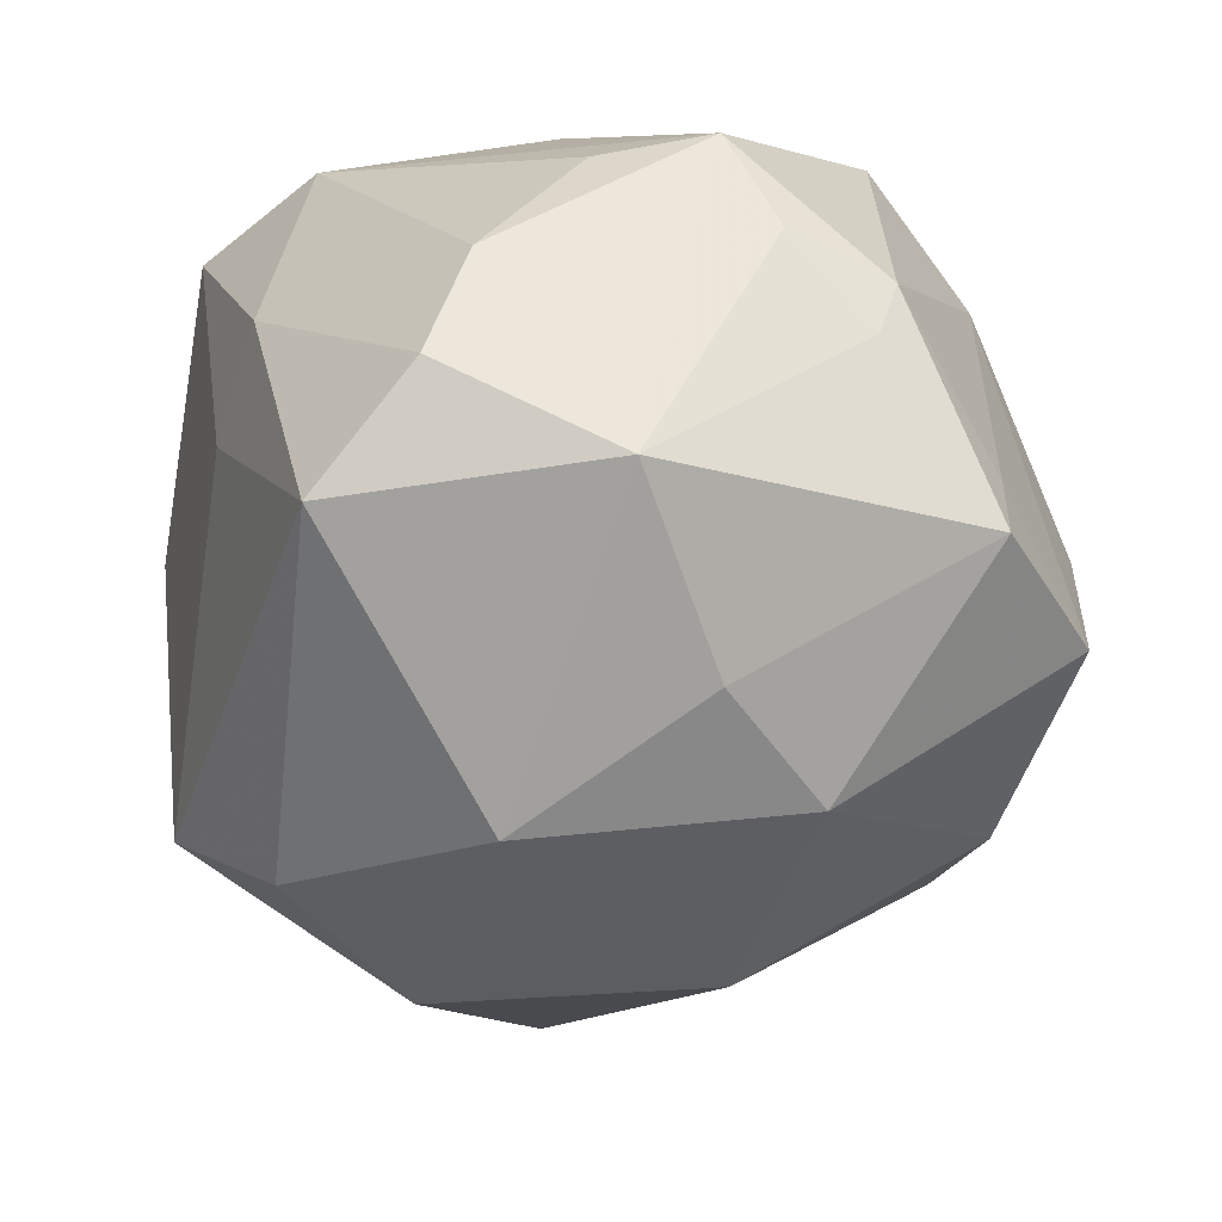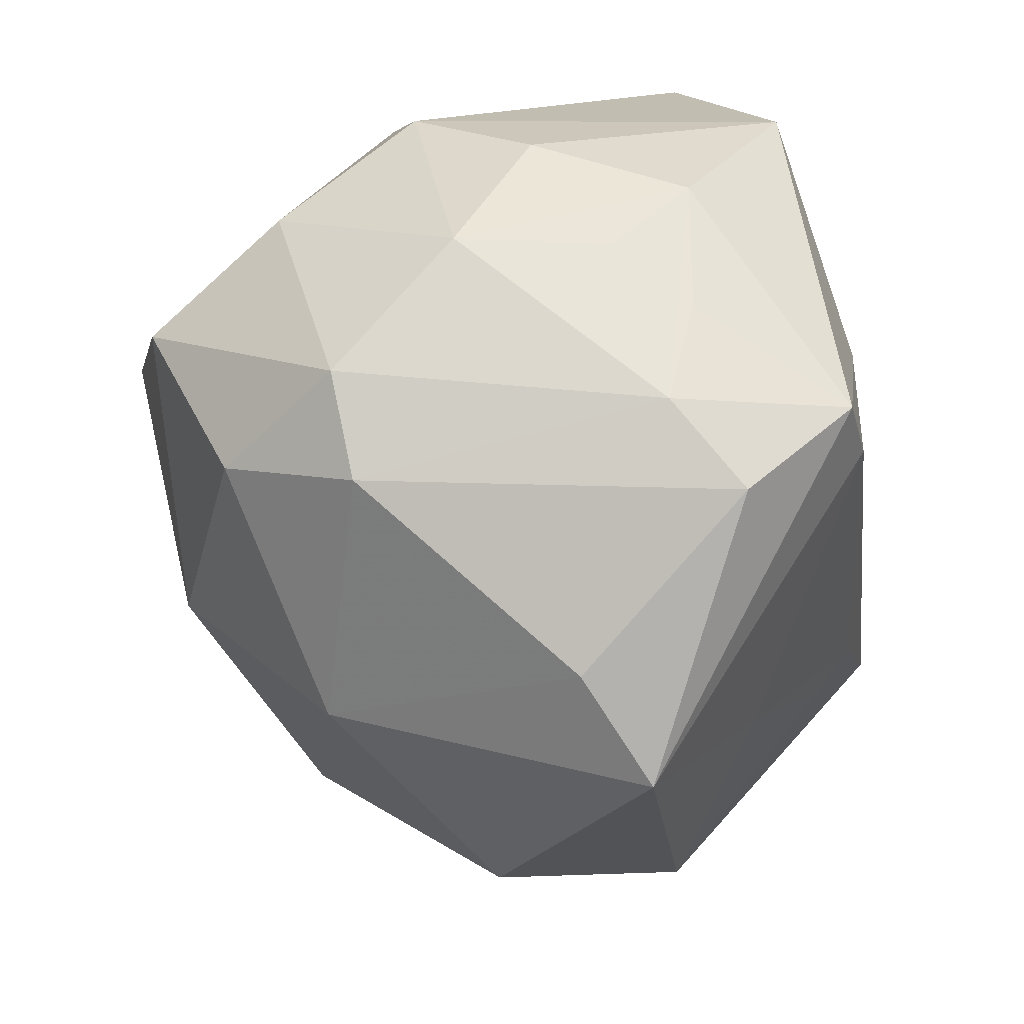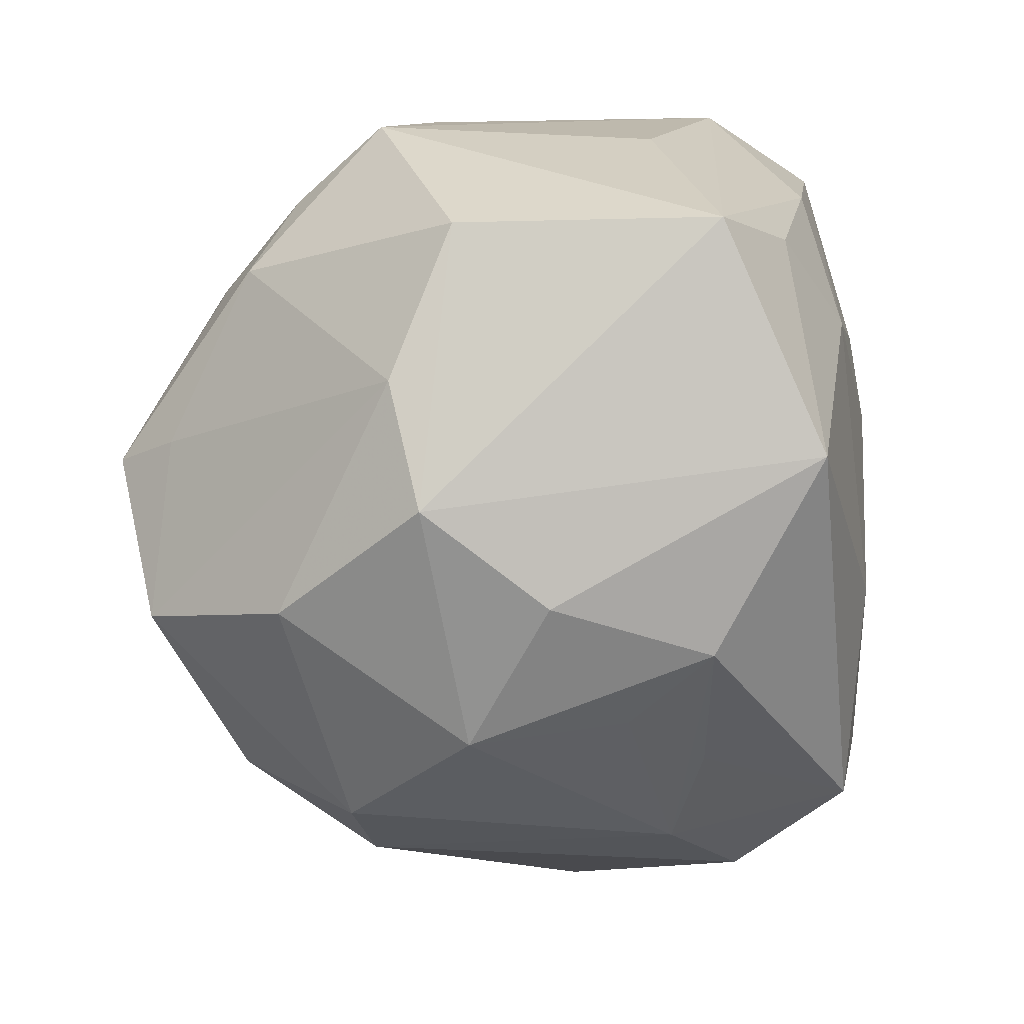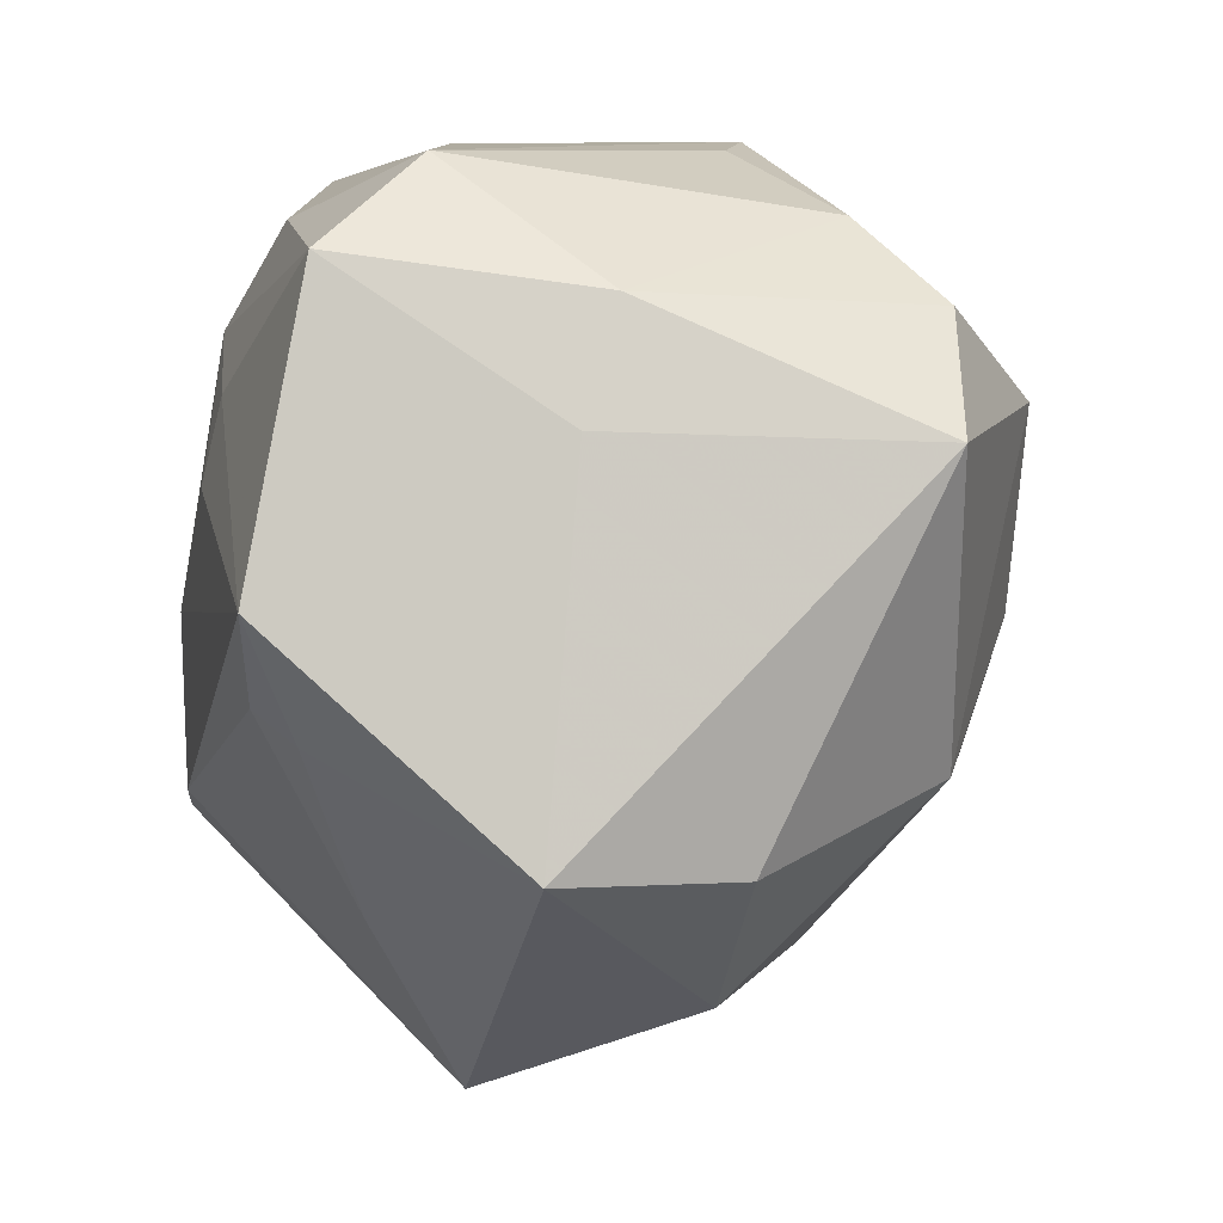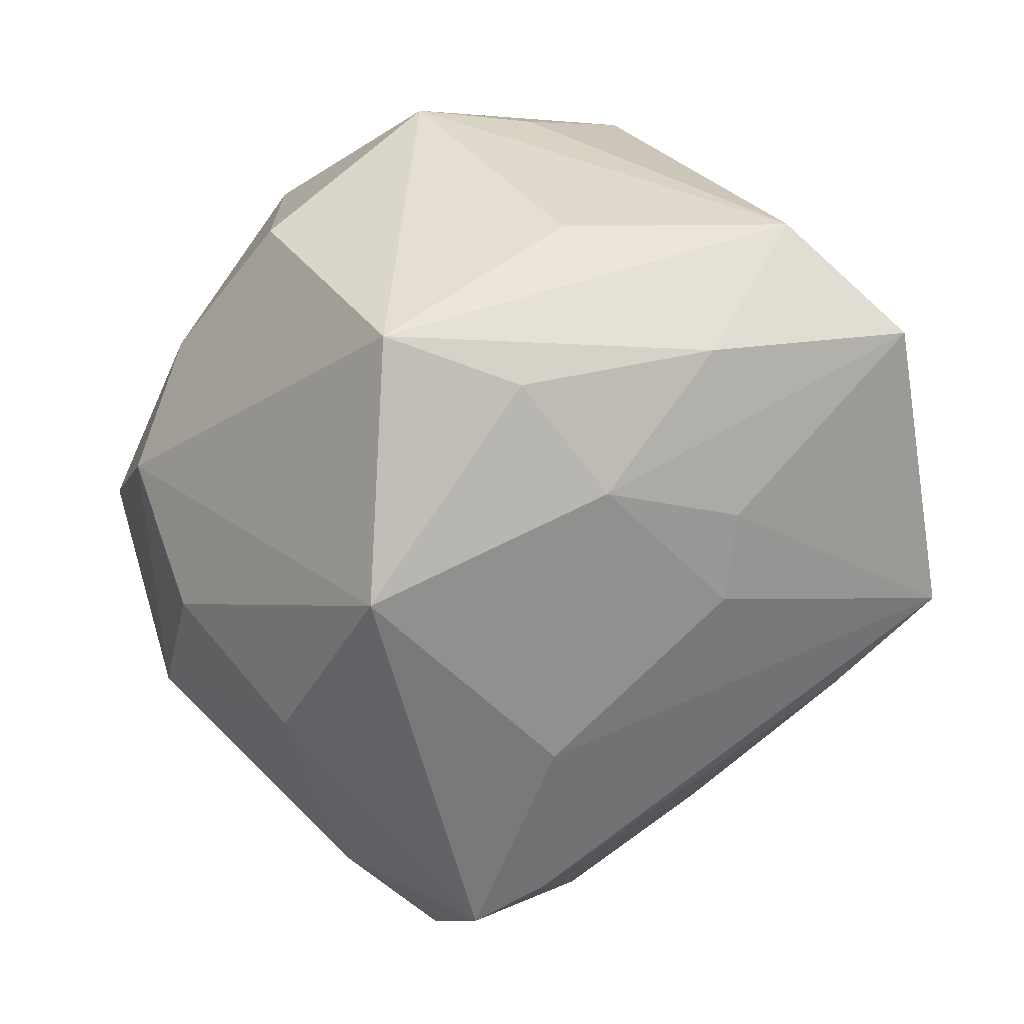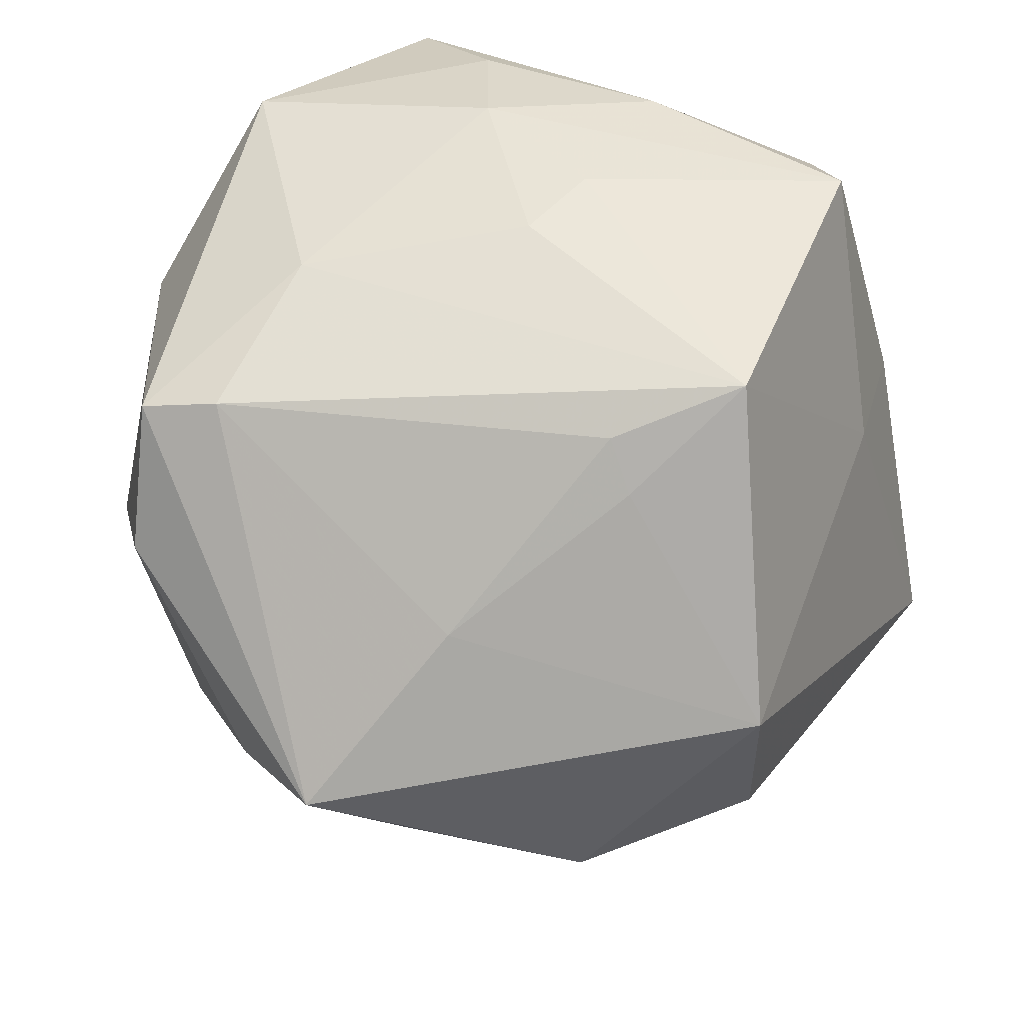
<metadata>
{"format":"obj","ext":"obj","renderer":"f3d","projection":"perspective","resolution":1024,"background":"white","views":[{"elev":9.6,"azim":141.9,"up":"+Y"},{"elev":-50.5,"azim":-91.5,"up":"+Y"},{"elev":22.2,"azim":-93.7,"up":"+Y"},{"elev":2.5,"azim":68.7,"up":"+Y"},{"elev":34.4,"azim":-38.3,"up":"+Y"},{"elev":62.5,"azim":24.5,"up":"+Z"}]}
</metadata>
<code>
v -0.02871 -0.0369 0.0217
v -0.03379 0.0257 -0.01802
v -0.02553 0.04051 -0.01079
v 0.0008449 0.01766 0.03819
v -0.003384 0.04371 0.013
v -0.03888 -0.01767 0.01618
v 0.03838 0.01376 0.01449
v -0.02682 -0.03438 -0.0204
v -0.0369 0.0003998 -0.03043
v 0.006575 -0.01762 -0.04139
v 0.04154 -0.02707 0.0193
v 0.04213 -0.02733 -0.001103
v 0.008008 -0.03401 0.02581
v -0.03184 -0.02622 0.03355
v 0.0003206 0.04471 -0.01779
v 0.02745 -0.04146 -0.00338
v 0.02791 -0.002643 0.0436
v -0.0232 -0.004671 0.03671
v 0.002031 0.03497 0.03177
v -0.03477 -0.02549 -0.02311
v -0.008954 0.03053 -0.03324
v -0.01416 0.01198 -0.04267
v -0.04233 0.01407 -0.0152
v -0.01429 0.02461 0.0341
v -0.0002035 -0.05327 0.01269
v -0.02419 -0.005287 -0.04515
v -0.02389 -0.02375 0.03592
v 0.04951 0.01269 -0.01866
v 0.01795 -0.004674 -0.03975
v -0.04563 0.003934 -0.001674
v -0.003887 0.02619 -0.0363
v 0.01682 -0.01215 0.03967
v 0.02654 0.03033 0.03647
v 0.02064 -0.01566 0.03608
v 0.02644 0.01704 -0.03775
v -0.04065 0.01855 0.02799
v -0.001857 0.00849 0.03964
v 0.003133 -0.03946 -0.0233
v -0.03069 0.04209 0.01761
v 0.03655 0.02653 0.009969
v 0.02908 0.0347 -0.01652
v -0.03499 -0.02944 0.01324
v 0.03929 0.02567 -0.02261
v -0.04373 -0.01272 -0.01019
v -0.04443 -0.002532 0.01609
v 0.03312 -0.0195 -0.02567
v -0.01117 -0.04776 0.004445
v -0.009293 0.008088 -0.04878
v 0.01142 0.04246 -0.01123
v -0.02114 -0.02566 -0.03512
v -0.04239 -0.01123 0.007252
v 0.02046 0.04033 0.02313
v -0.01961 0.03618 0.02625
v 0.000471 0.03596 -0.02749
f 16 11 25
f 25 38 16
f 11 28 7
f 38 8 50
f 50 8 20
f 18 24 36
f 37 24 18
f 25 27 14
f 14 1 25
f 36 45 14
f 14 18 36
f 27 18 14
f 13 27 25
f 25 11 13
f 17 18 27
f 37 18 17
f 17 7 33
f 11 7 17
f 47 38 25
f 47 8 38
f 25 1 47
f 1 8 47
f 12 28 11
f 11 16 12
f 46 16 38
f 46 12 16
f 28 12 46
f 29 35 46
f 46 35 28
f 53 39 36
f 36 24 53
f 33 24 4
f 4 24 37
f 4 17 33
f 37 17 4
f 15 39 5
f 5 52 15
f 39 52 5
f 49 41 15
f 15 52 49
f 49 52 41
f 41 52 40
f 40 52 33
f 33 7 40
f 40 7 28
f 15 35 54
f 3 39 15
f 36 39 23
f 39 3 23
f 23 3 2
f 42 44 20
f 20 8 42
f 42 8 1
f 1 14 42
f 27 13 32
f 32 17 27
f 34 13 11
f 11 17 34
f 34 32 13
f 17 32 34
f 19 52 39
f 39 53 19
f 33 52 19
f 19 24 33
f 19 53 24
f 43 40 28
f 41 40 43
f 28 35 43
f 15 41 43
f 43 35 15
f 38 50 10
f 29 46 10
f 10 46 38
f 29 10 48
f 48 35 29
f 30 45 36
f 36 23 30
f 30 44 45
f 30 23 44
f 6 14 45
f 45 42 6
f 6 42 14
f 45 44 51
f 51 42 45
f 44 42 51
f 26 50 20
f 26 10 50
f 26 48 10
f 2 3 21
f 15 54 21
f 21 3 15
f 9 23 2
f 2 26 9
f 44 23 9
f 20 44 9
f 9 26 20
f 22 26 2
f 48 26 22
f 2 21 22
f 22 21 48
f 35 48 31
f 48 21 31
f 31 54 35
f 31 21 54

</code>
